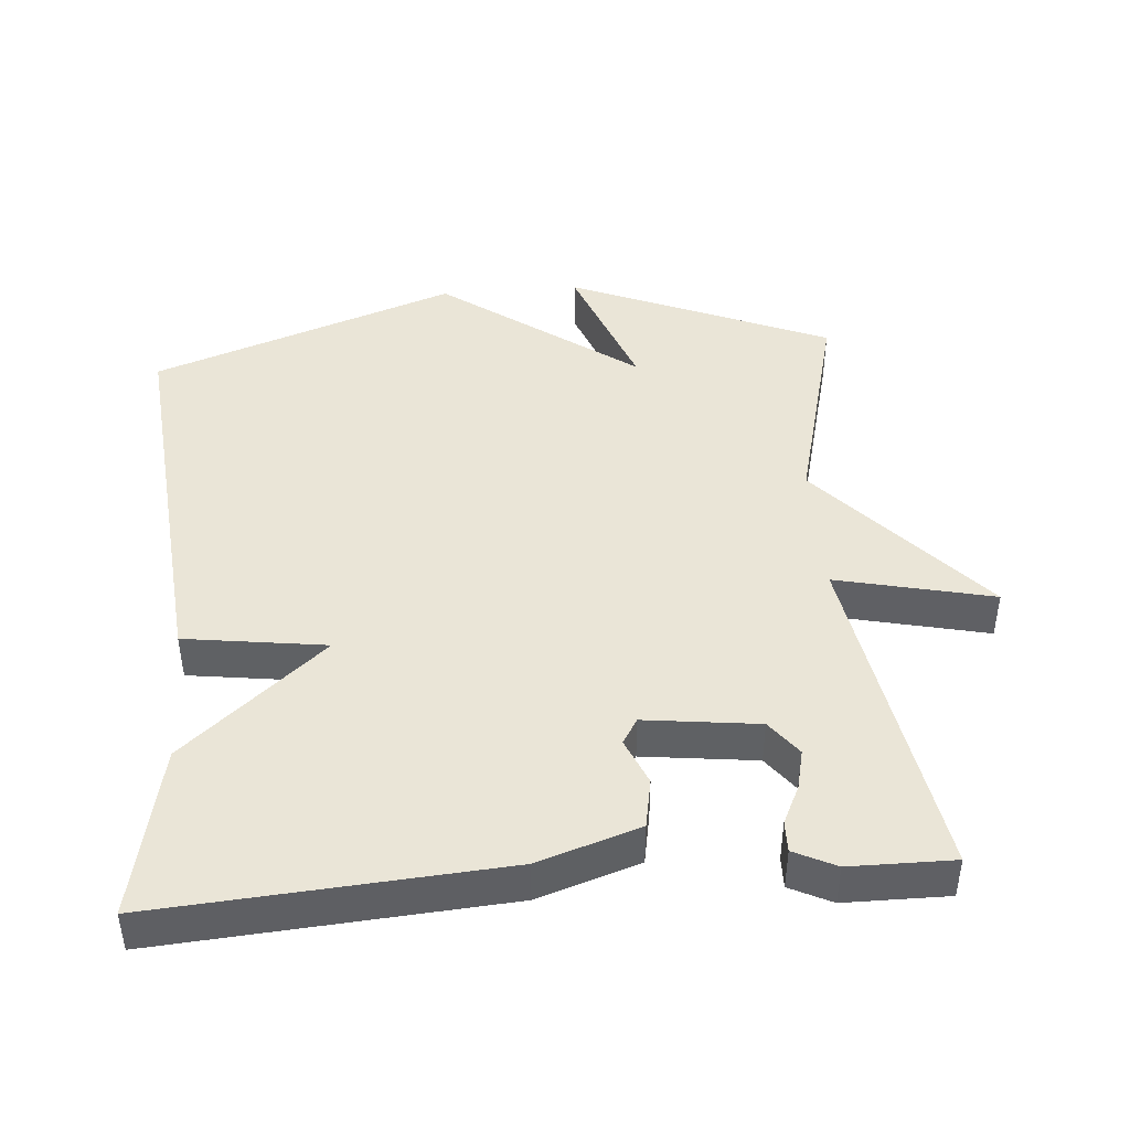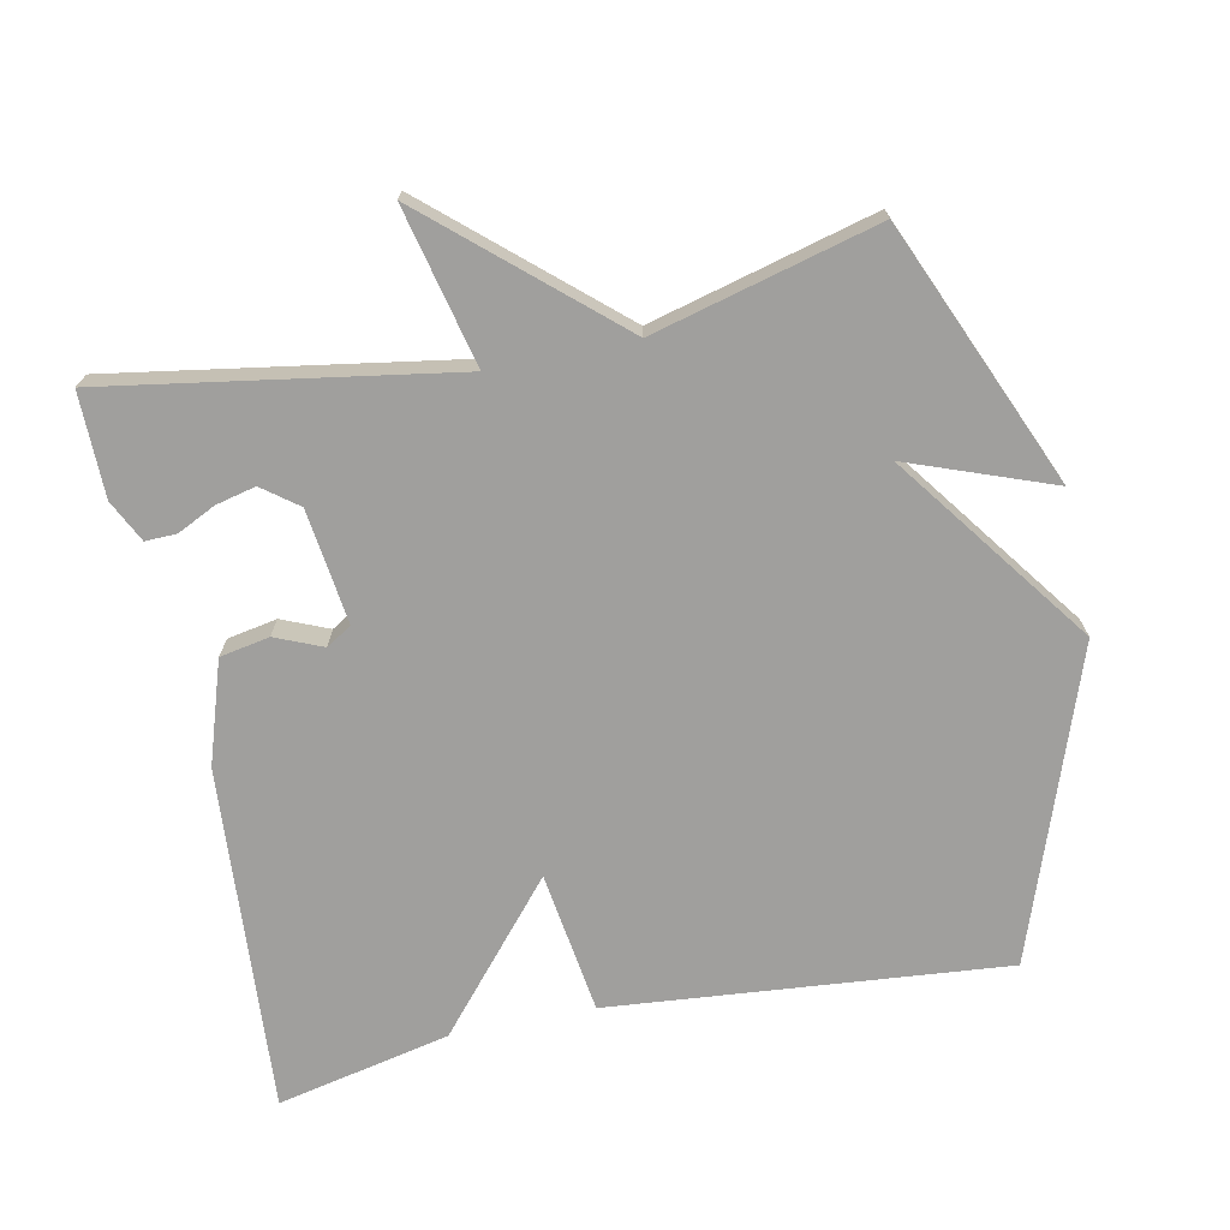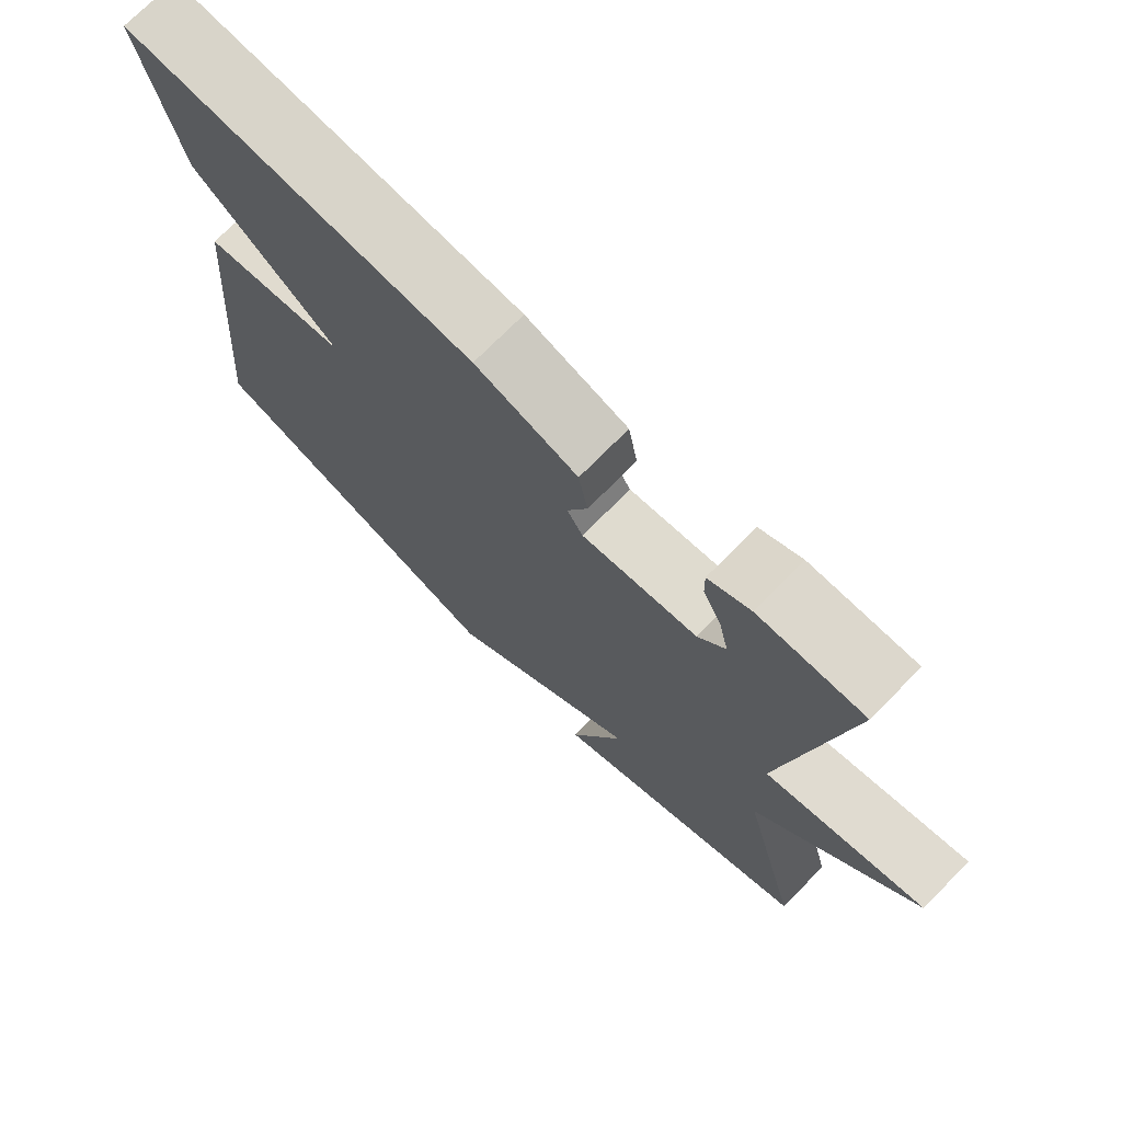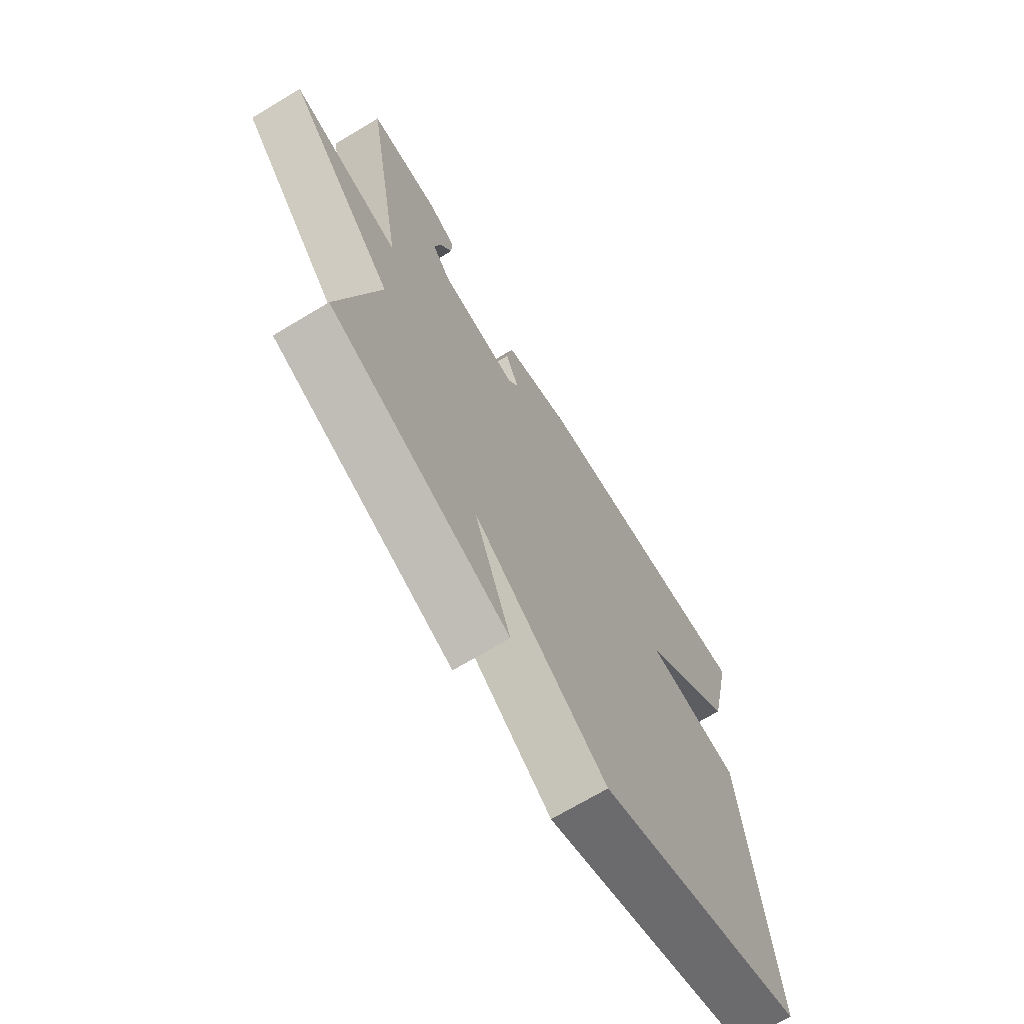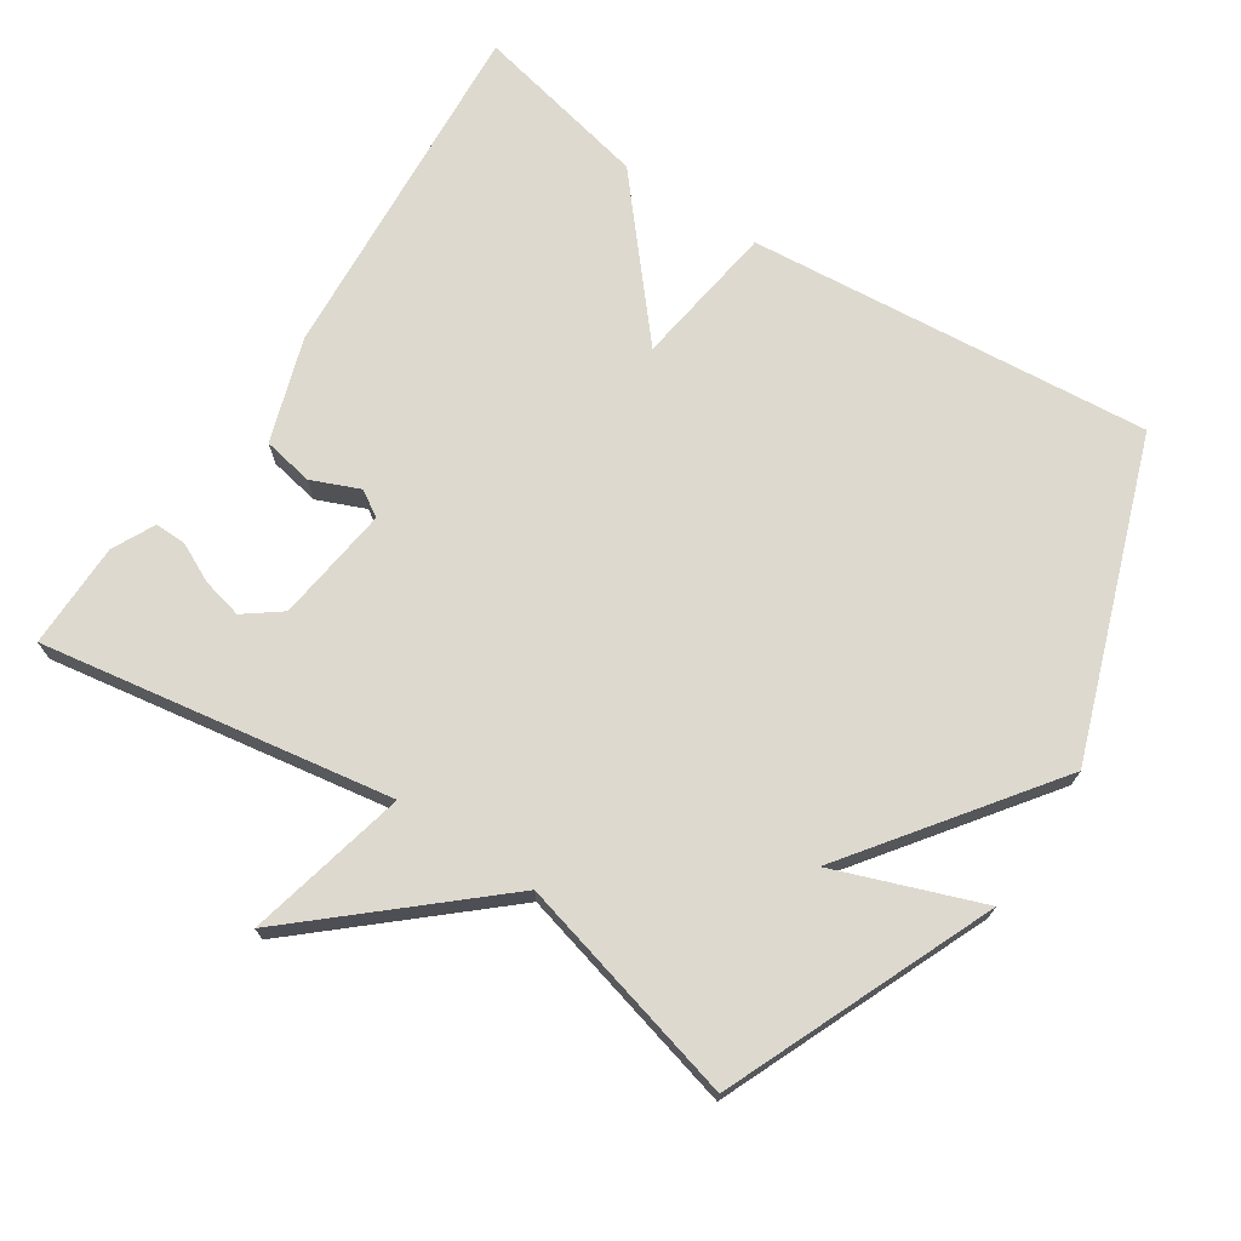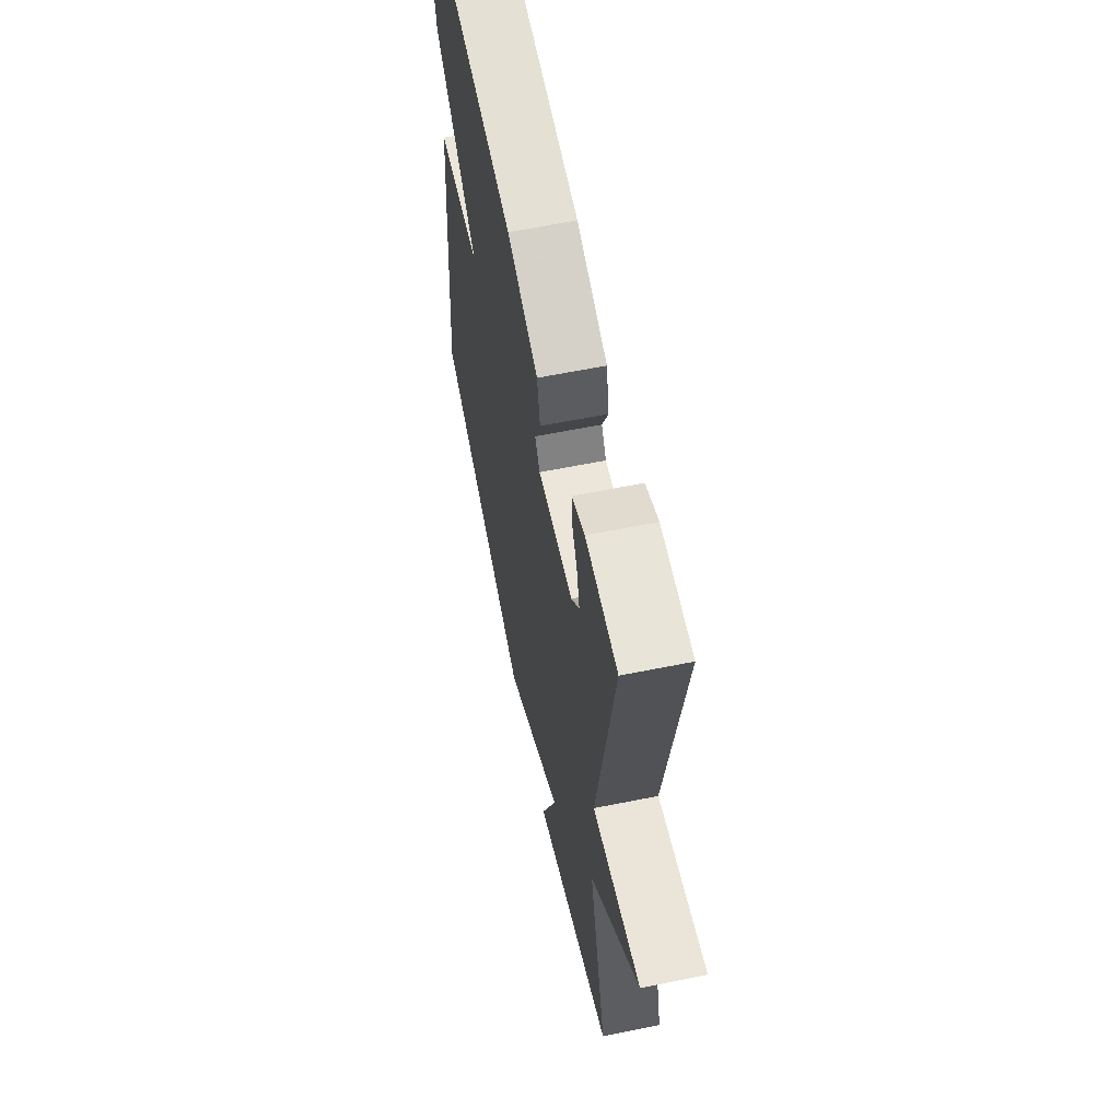
<metadata>
{"format":"obj","ext":"obj","renderer":"f3d","projection":"perspective","resolution":1024,"background":"white","views":[{"elev":44.1,"azim":-4.6,"up":"+Y"},{"elev":-71.3,"azim":101.8,"up":"+Y"},{"elev":73.1,"azim":44.6,"up":"+Z"},{"elev":-70.1,"azim":121.0,"up":"+Z"},{"elev":71.8,"azim":123.5,"up":"+Y"},{"elev":61.7,"azim":78.4,"up":"+Z"}]}
</metadata>
<code>
v 0.5 0.07 -0.5
v 0.132 0.07 -0.655
v 0.207 0.07 -0.454
v -0.068 0.07 -0.655
v -0.5 0.07 -0.5
v -0.448 0.07 0.056
v -0.248 0.07 0.084
v -0.448 0.07 0.256
v -0.5 0.07 0.5
v -0.014 0.07 0.465
v 0.129 0.07 0.418
v 0.142 0.07 0.348
v 0.114 0.07 0.282
v 0.136 0.07 0.246
v 0.297 0.07 0.266
v 0.335 0.07 0.316
v 0.322 0.07 0.372
v 0.296 0.07 0.426
v 0.295 0.07 0.47
v 0.354 0.07 0.499
v 0.5 0.07 0.5
v 0.419 0.07 0.015
v 0.641 0.07 0.066
v 0.419 0.07 -0.185
v 0.5 0 -0.5
v 0.132 0 -0.655
v 0.207 0 -0.454
v -0.068 0 -0.655
v -0.5 0 -0.5
v -0.448 0 0.056
v -0.248 0 0.084
v -0.448 0 0.256
v -0.5 0 0.5
v -0.014 0 0.465
v 0.129 0 0.418
v 0.142 0 0.348
v 0.114 0 0.282
v 0.136 0 0.246
v 0.297 0 0.266
v 0.335 0 0.316
v 0.322 0 0.372
v 0.296 0 0.426
v 0.295 0 0.47
v 0.354 0 0.499
v 0.5 0 0.5
v 0.419 0 0.015
v 0.641 0 0.066
v 0.419 0 -0.185
f 22 23 24
f 20 21 22
f 20 22 24
f 17 18 19 20
f 16 17 20
f 16 20 24
f 15 16 24
f 14 15 24 1
f 11 12 13
f 10 11 13
f 9 10 13
f 8 9 13
f 7 8 13
f 7 13 14 1
f 5 6 7
f 4 5 7
f 3 4 7
f 1 2 3
f 1 3 7
f 48 47 46
f 46 45 44
f 48 46 44
f 44 43 42 41
f 44 41 40
f 48 44 40
f 48 40 39
f 25 48 39 38
f 37 36 35
f 37 35 34
f 37 34 33
f 37 33 32
f 37 32 31
f 25 38 37 31
f 31 30 29
f 31 29 28
f 31 28 27
f 27 26 25
f 31 27 25
f 1 25 26 2
f 2 26 27 3
f 3 27 28 4
f 4 28 29 5
f 5 29 30 6
f 6 30 31 7
f 7 31 32 8
f 8 32 33 9
f 9 33 34 10
f 10 34 35 11
f 11 35 36 12
f 12 36 37 13
f 13 37 38 14
f 14 38 39 15
f 15 39 40 16
f 16 40 41 17
f 17 41 42 18
f 18 42 43 19
f 19 43 44 20
f 20 44 45 21
f 21 45 46 22
f 22 46 47 23
f 23 47 48 24
f 24 48 25 1

</code>
